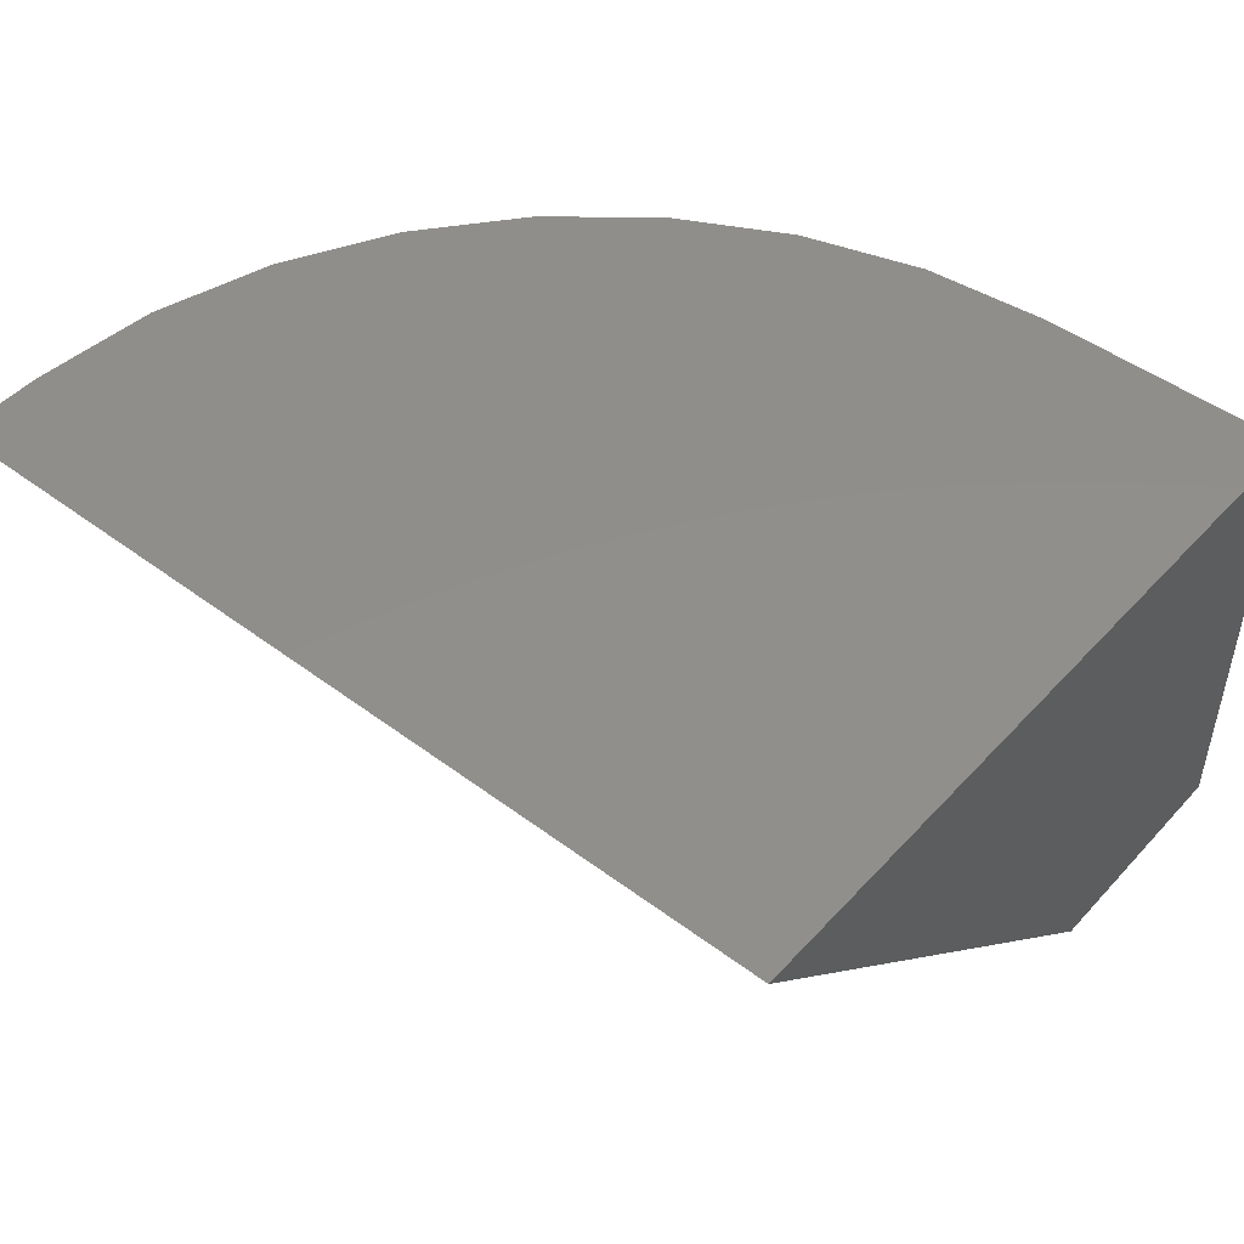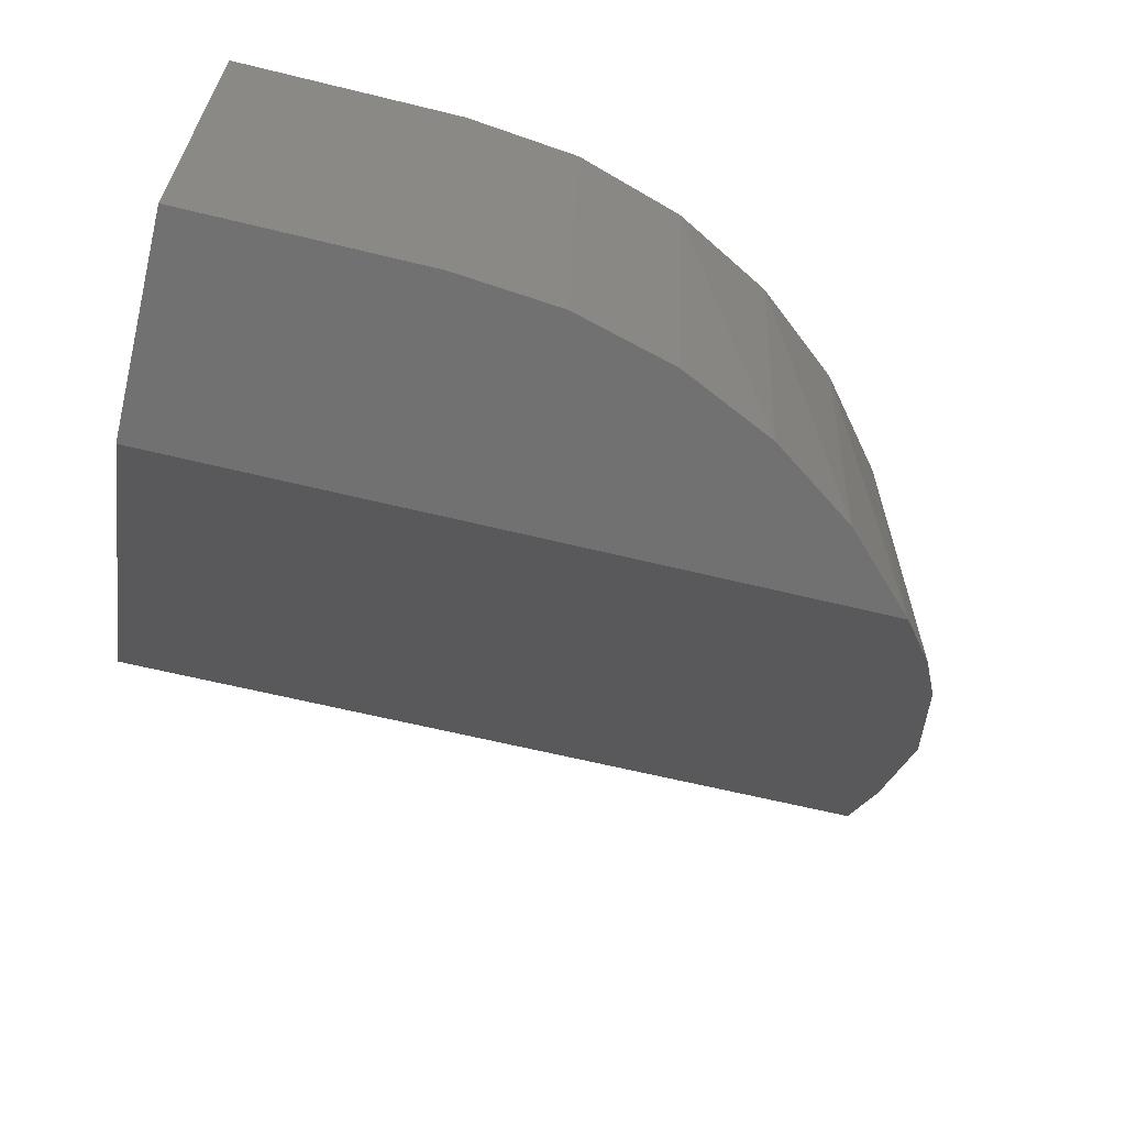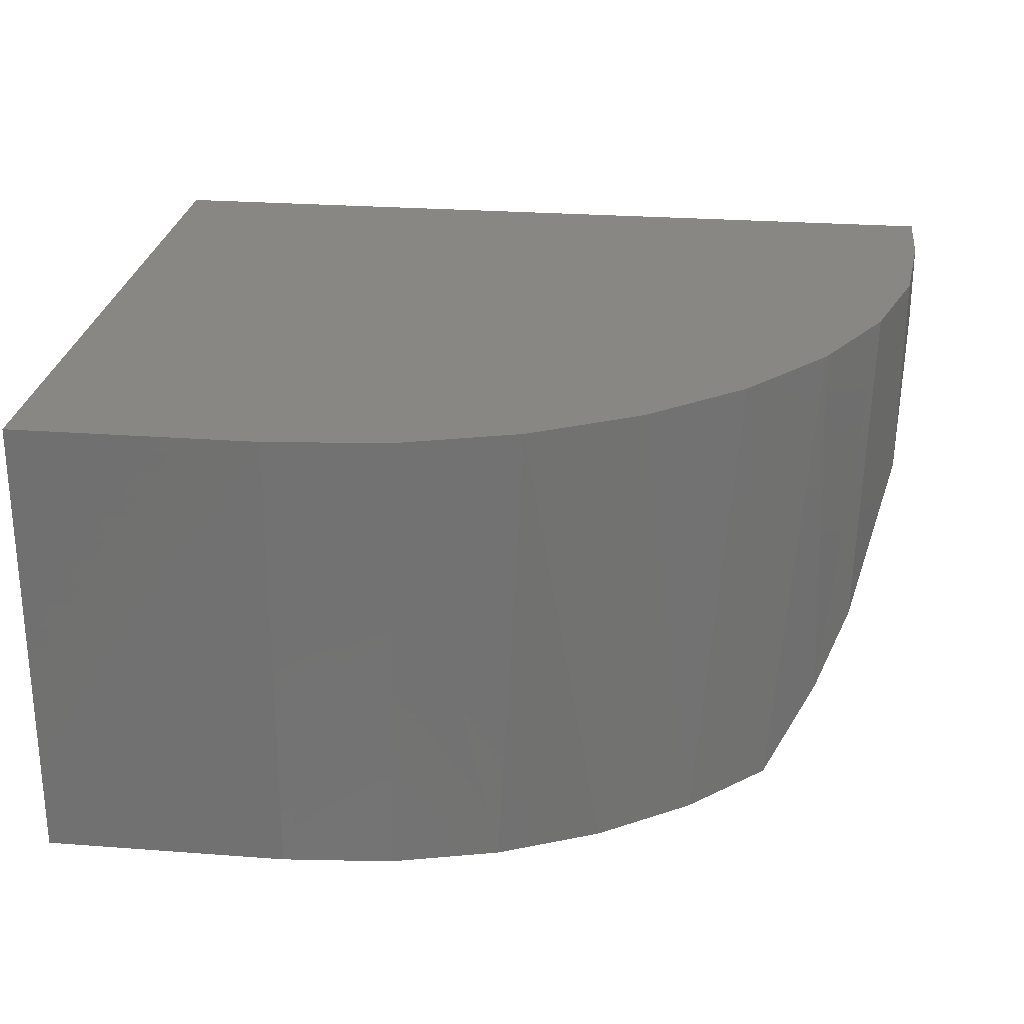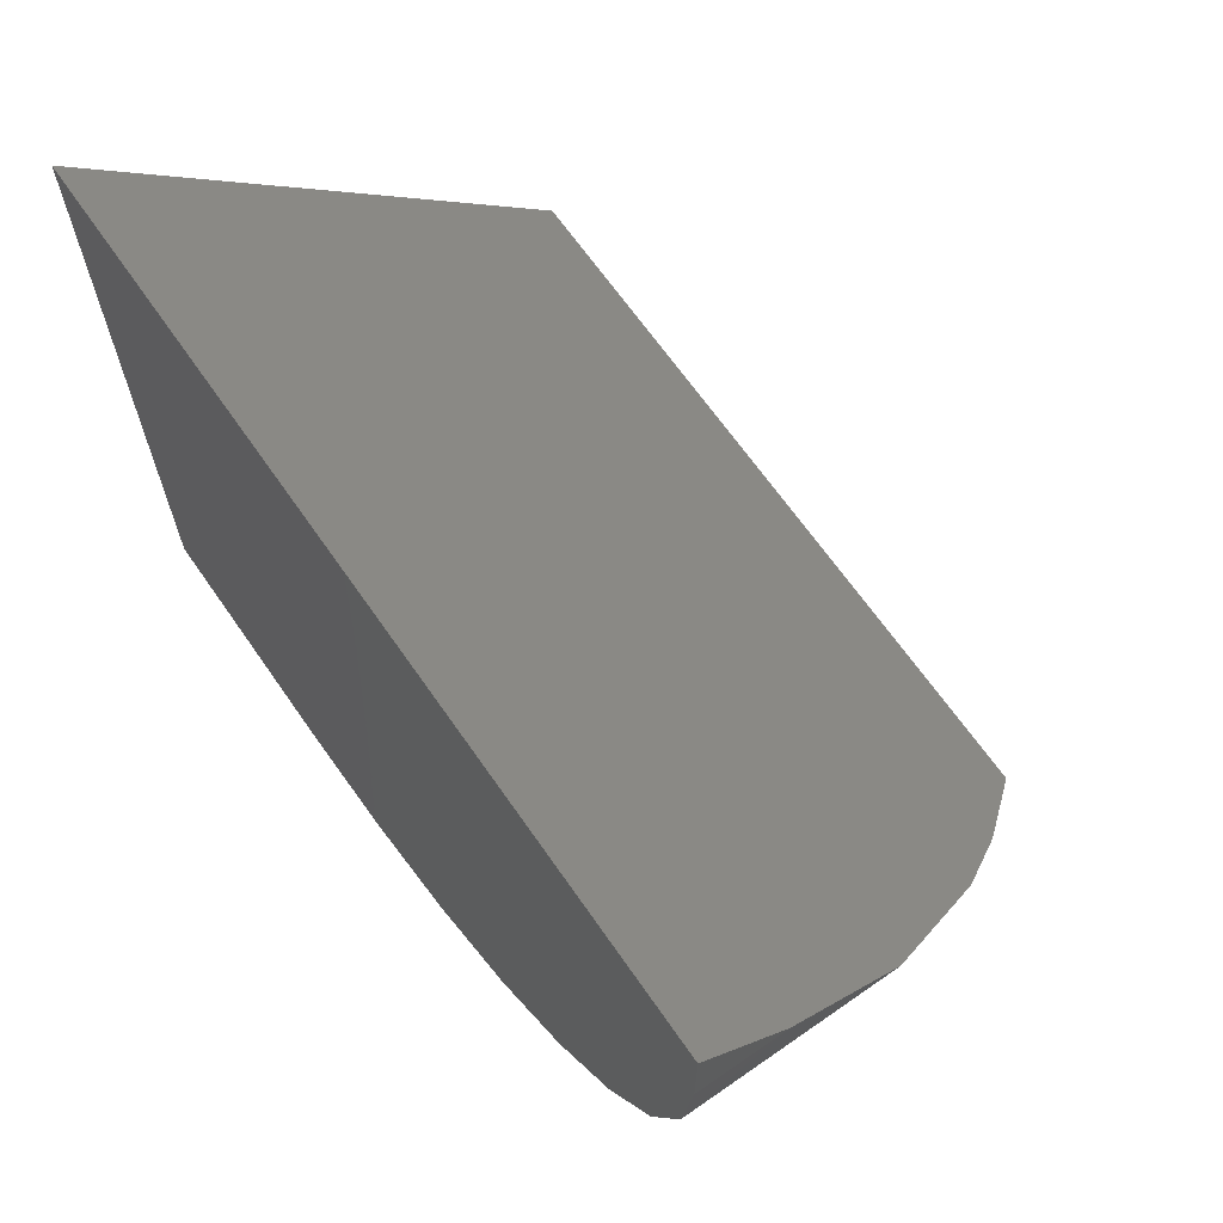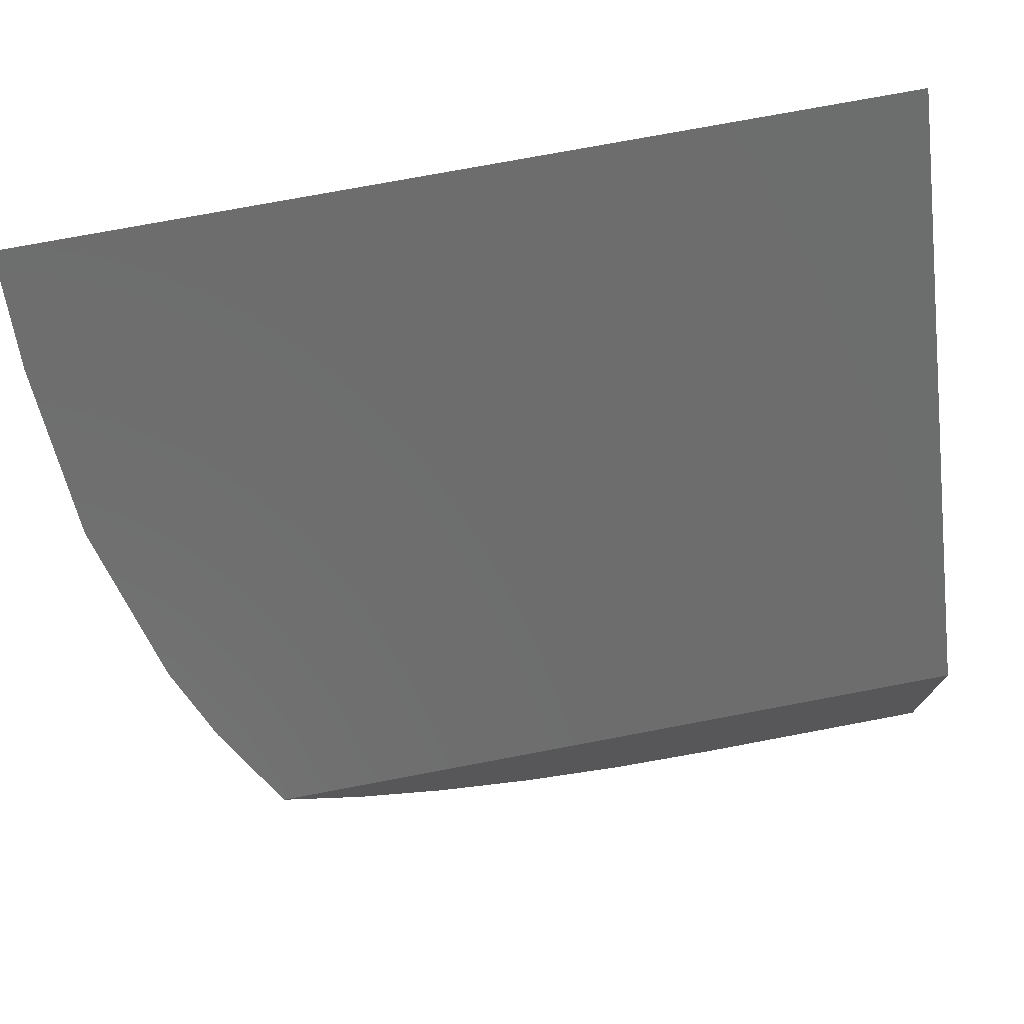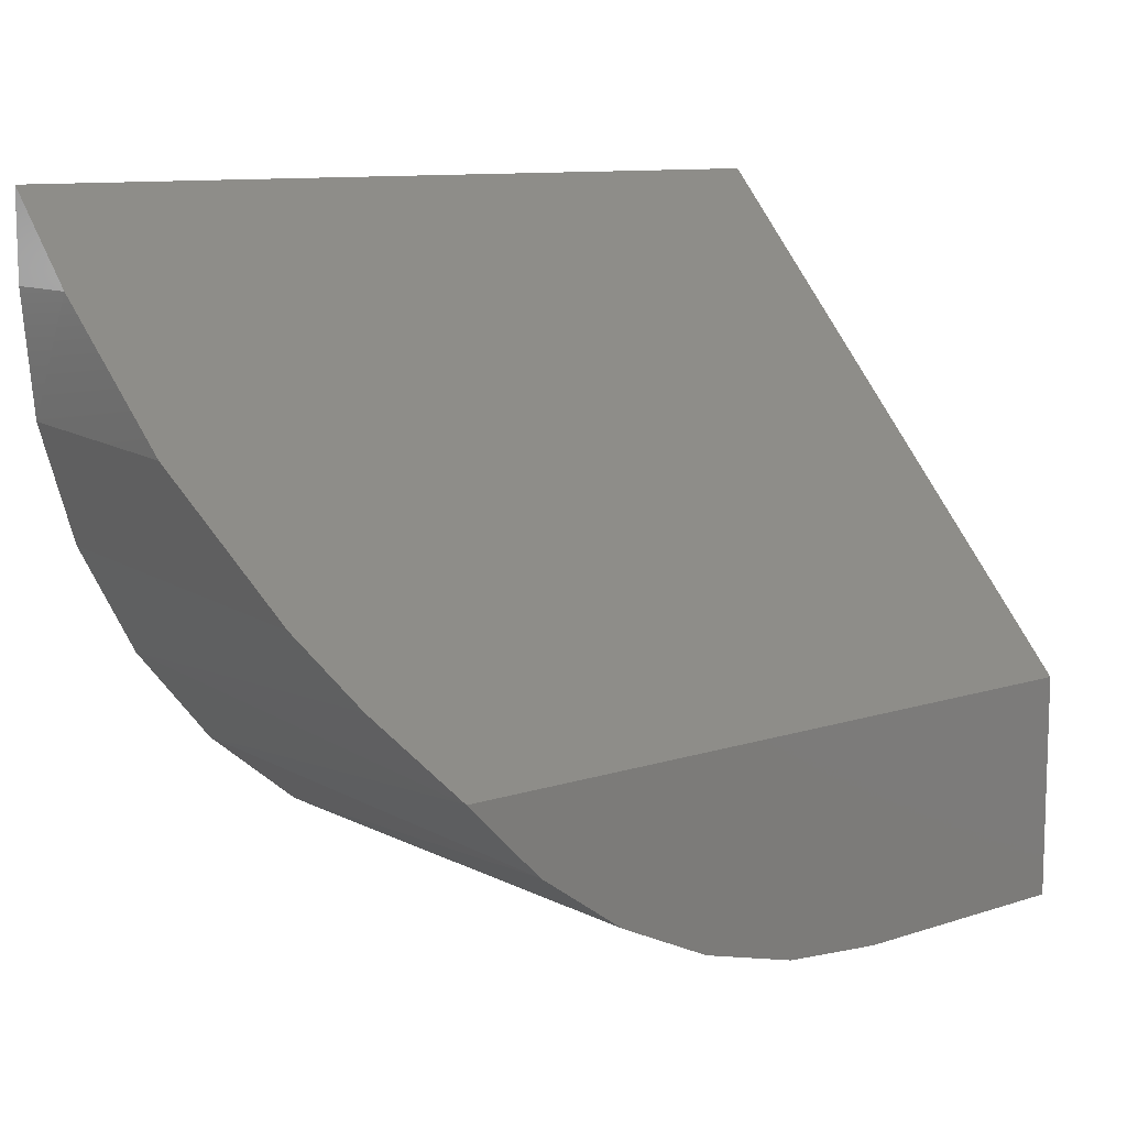
<metadata>
{"format":"stl","ext":"stl","renderer":"f3d","projection":"perspective","resolution":1024,"background":"white","views":[{"elev":47.7,"azim":40.1,"up":"+Y"},{"elev":-63.3,"azim":166.1,"up":"+Y"},{"elev":25.7,"azim":-173.1,"up":"+Y"},{"elev":66.5,"azim":-124.8,"up":"+Z"},{"elev":74.6,"azim":-10.7,"up":"+Z"},{"elev":10.5,"azim":-39.2,"up":"+Z"}]}
</metadata>
<code>
# stl→obj: 24 verts, 44 faces
v 0.08032 -0.3398 0.256
v 0.125 -0.3984 0.1939
v 3.771e-17 0 0.6158
v 0.75 -0.3984 0.1939
v 0.75 0 0.6158
v 0.01262 -0.182 0.4231
v 0.05102 -0.2887 0.3101
v 3.301e-17 -0.07246 0.5391
v 0.1915 -0.3984 0.127
v 0.2686 -0.3984 0.07275
v 0.354 -0.3984 0.03275
v 0.4451 -0.3984 0.008251
v 0.5391 -0.3984 -3.301e-17
v 0.75 -0.3984 -4.592e-17
v 3.301e-17 0 0.5391
v 0.4339 0 0.01036
v 0.3328 0 0.04103
v 0.5391 0 -3.301e-17
v 0.75 0 -4.592e-17
v 0.2396 0 0.09085
v 0.1579 0 0.1579
v 0.09085 0 0.2396
v 0.04103 0 0.3328
v 0.01036 0 0.4339
f 1 2 3
f 3 2 4
f 3 4 5
f 6 7 8
f 8 7 1
f 8 1 3
f 4 2 9
f 4 9 10
f 4 10 11
f 4 11 12
f 4 12 13
f 4 13 14
f 8 3 15
f 16 17 18
f 19 18 17
f 19 17 20
f 19 20 21
f 19 21 22
f 19 22 23
f 19 23 24
f 19 24 15
f 19 15 3
f 19 3 5
f 13 18 14
f 14 18 19
f 8 24 6
f 8 15 24
f 16 11 17
f 17 11 10
f 17 10 20
f 20 10 9
f 20 9 21
f 23 6 24
f 2 1 22
f 2 22 21
f 2 21 9
f 18 13 16
f 16 13 12
f 16 12 11
f 22 1 23
f 23 1 7
f 23 7 6
f 14 19 4
f 4 19 5

</code>
